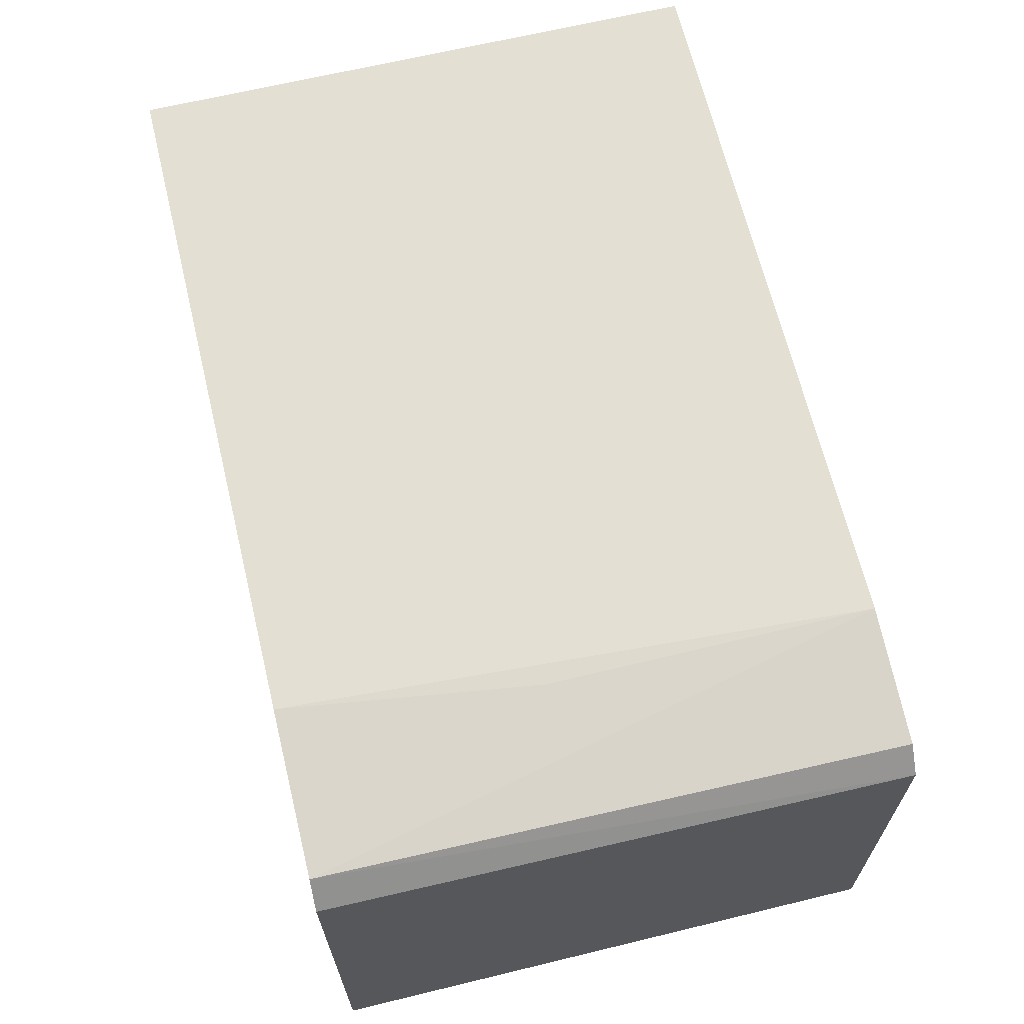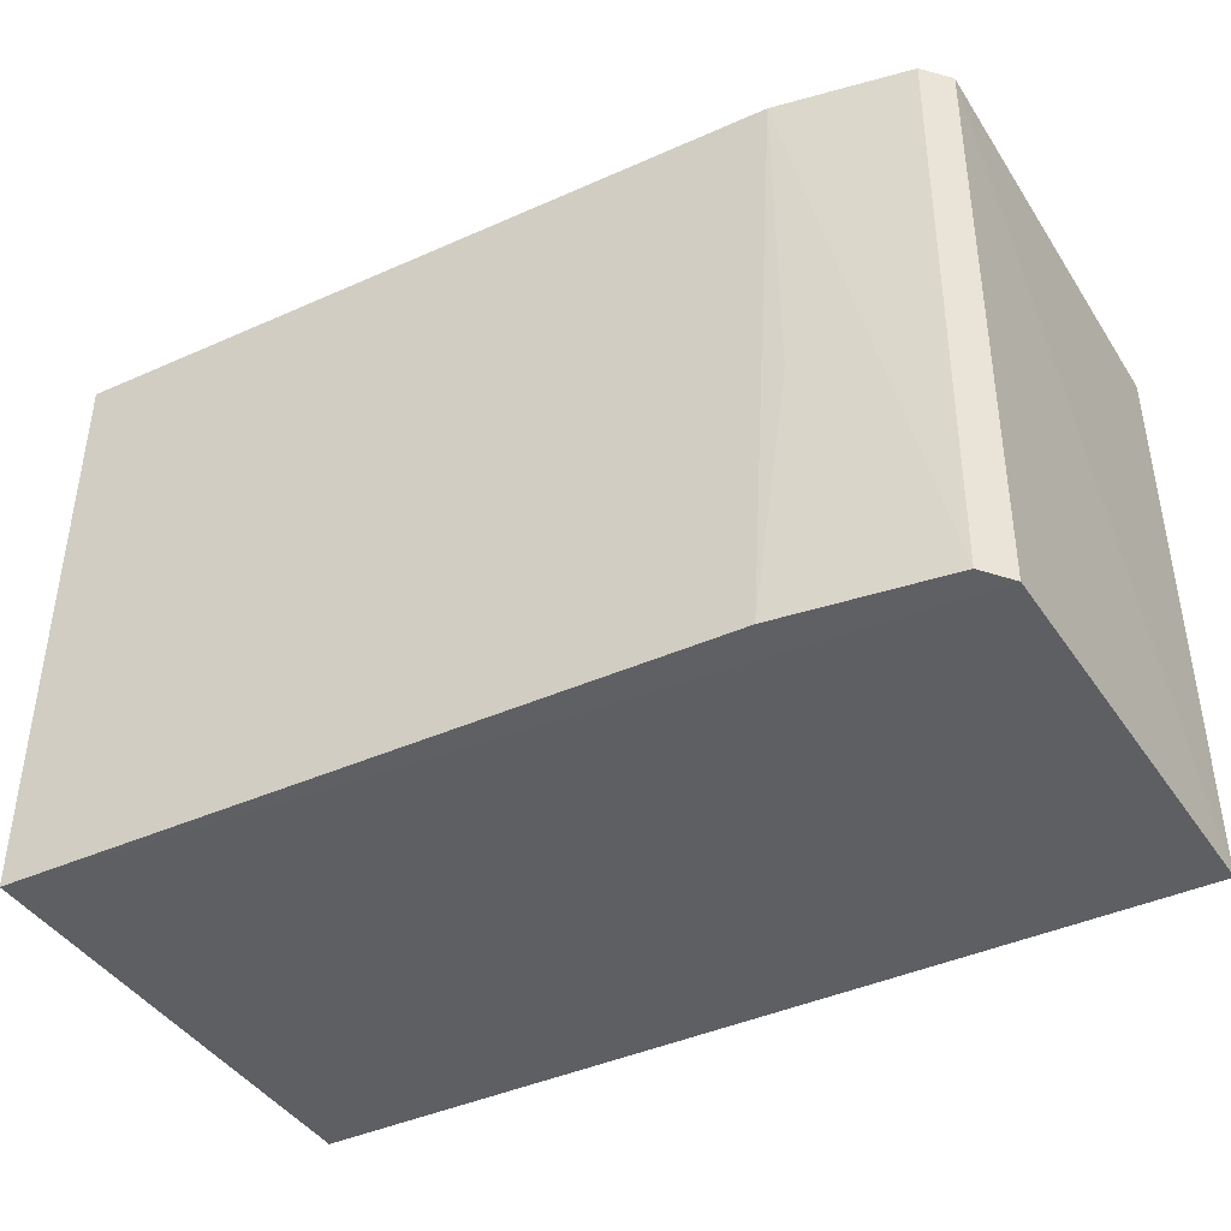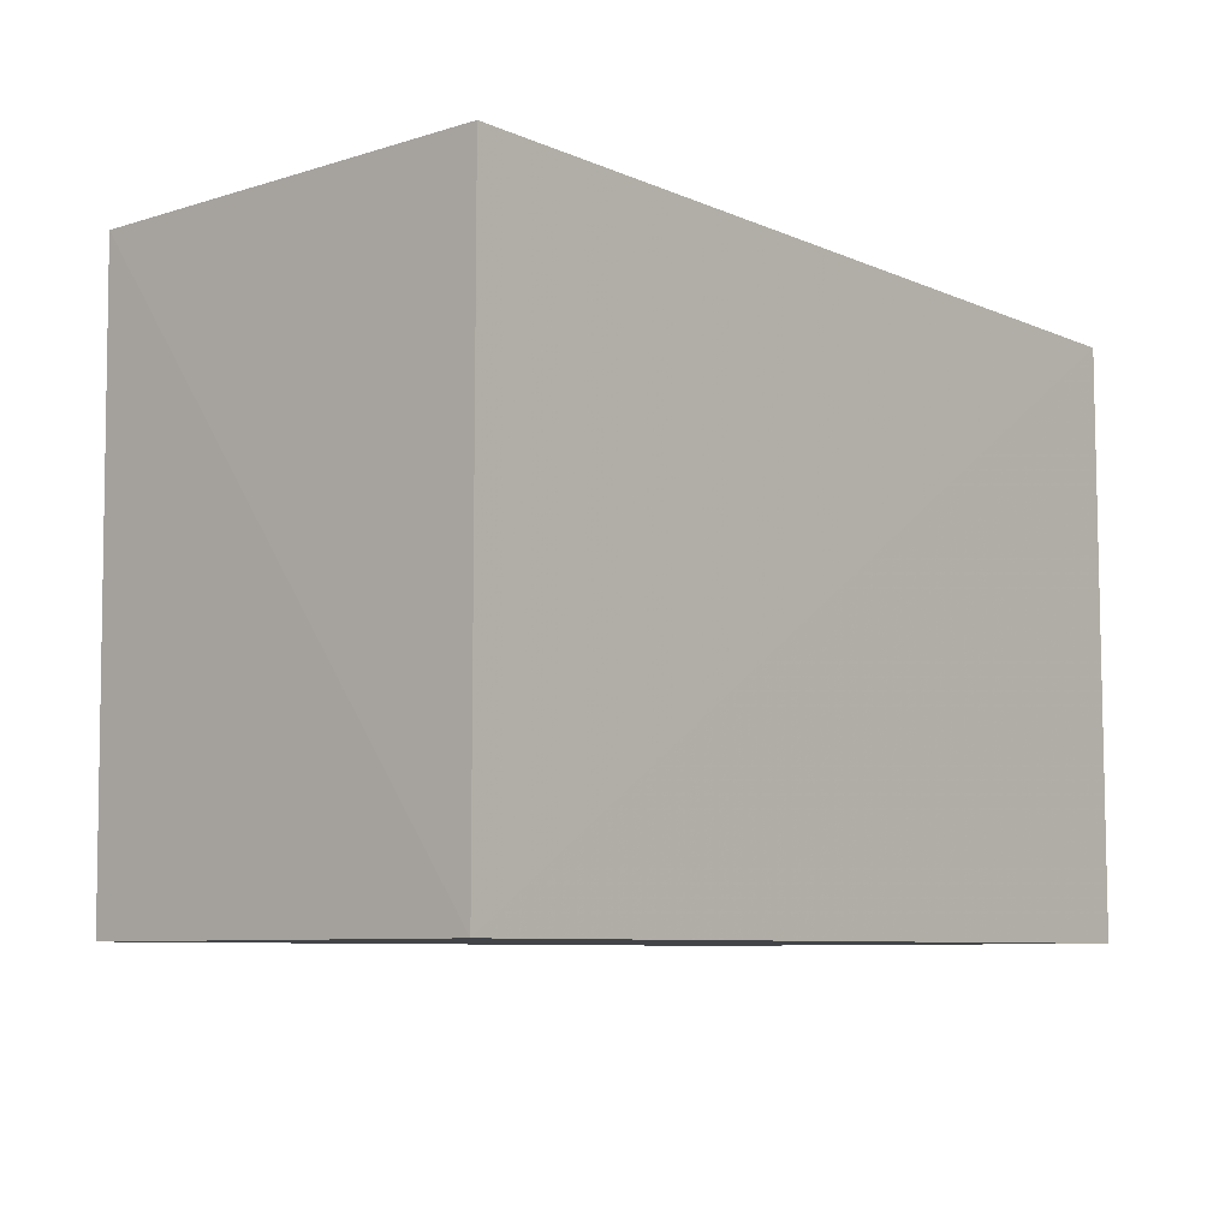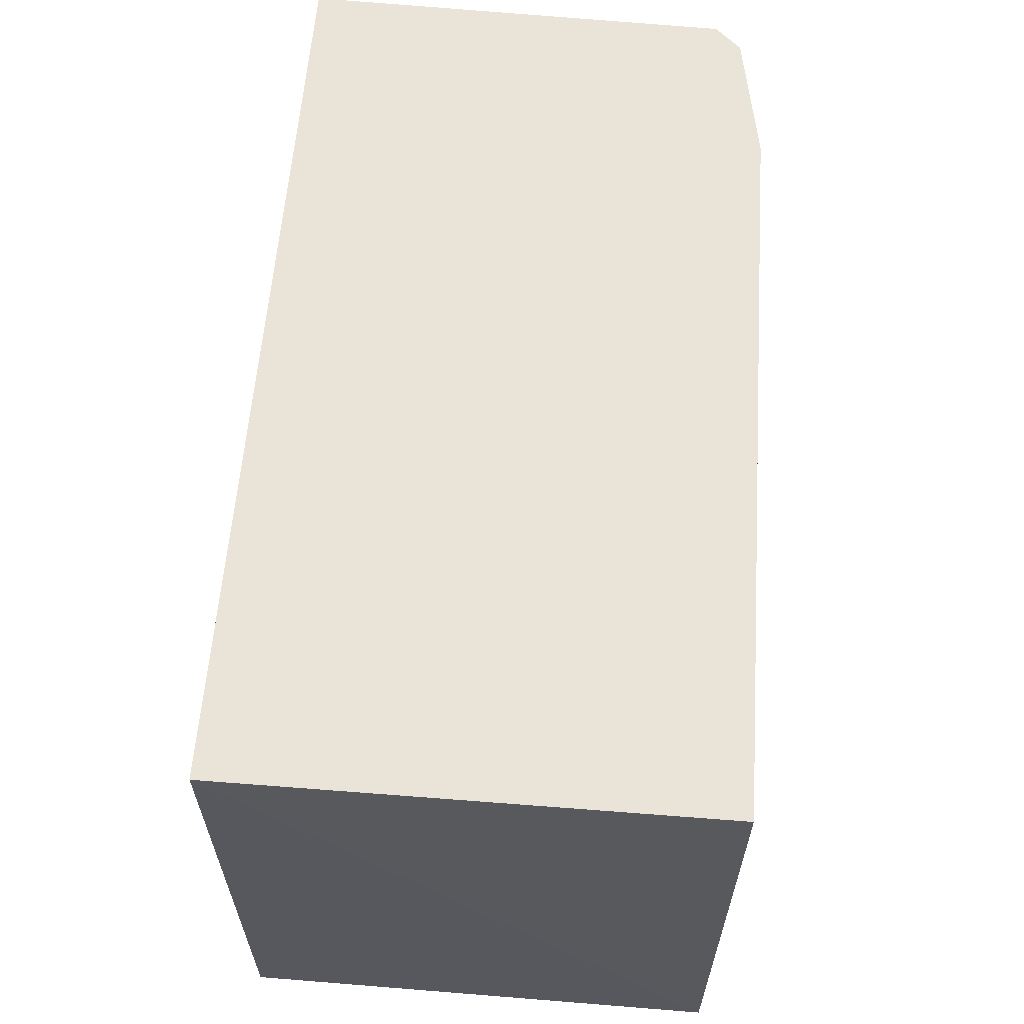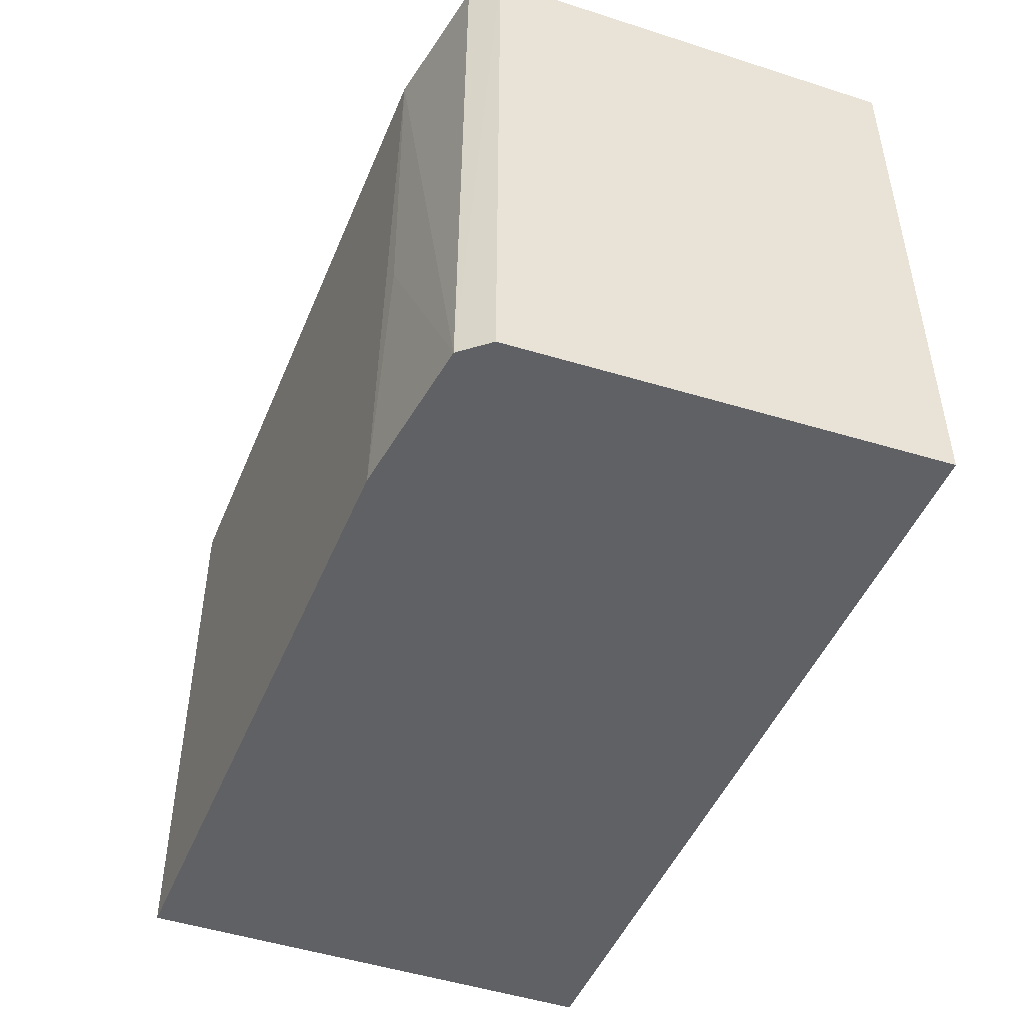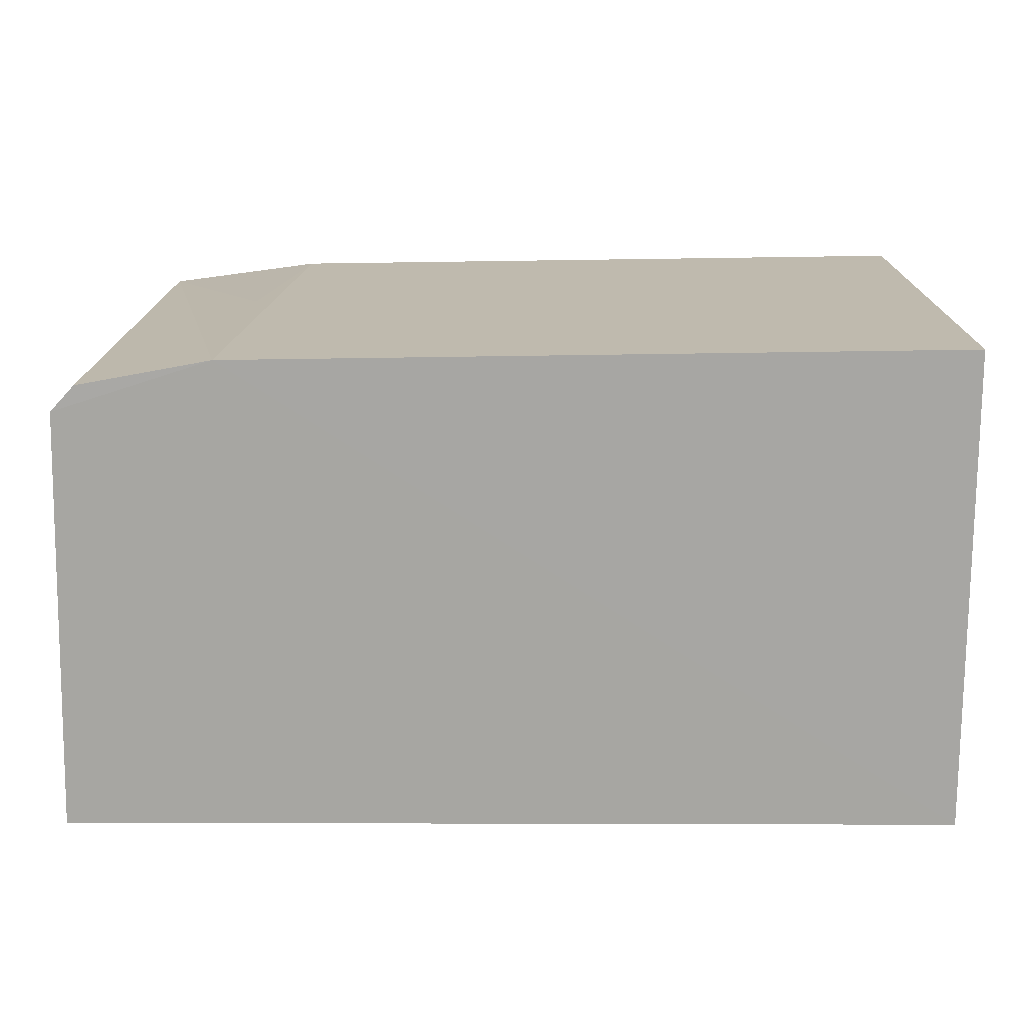
<metadata>
{"format":"obj","ext":"obj","renderer":"f3d","projection":"perspective","resolution":1024,"background":"white","views":[{"elev":66.1,"azim":-103.6,"up":"+Y"},{"elev":-41.4,"azim":-150.9,"up":"+Z"},{"elev":-7.7,"azim":-50.2,"up":"+Z"},{"elev":61.0,"azim":94.6,"up":"+Z"},{"elev":-46.8,"azim":-111.1,"up":"+Z"},{"elev":15.9,"azim":0.3,"up":"+Y"}]}
</metadata>
<code>
v 0.0009379 0.02484 0.05986
v 0.0009599 0.001093 0.05986
v 0.0009861 0.02476 0.03123
v -0.042 0.02182 0.03125
v -0.04273 0.001099 0.05984
v 0.0009599 0.001093 0.03128
v -0.03465 0.0243 0.05987
v -0.04276 0.001095 0.03129
v -0.03287 0.02427 0.03129
v -0.04228 0.02184 0.05986
v -0.04081 0.0232 0.03129
v -0.03463 0.02419 0.04379
v -0.04112 0.0231 0.05985
f 1 2 3
f 6 3 2
f 7 5 2
f 7 2 1
f 8 4 3
f 8 3 6
f 8 6 2
f 8 2 5
f 9 7 1
f 9 1 3
f 9 3 4
f 10 5 7
f 10 8 5
f 10 4 8
f 11 9 4
f 11 4 10
f 12 11 7
f 12 7 9
f 12 9 11
f 13 11 10
f 13 10 7
f 13 7 11

</code>
